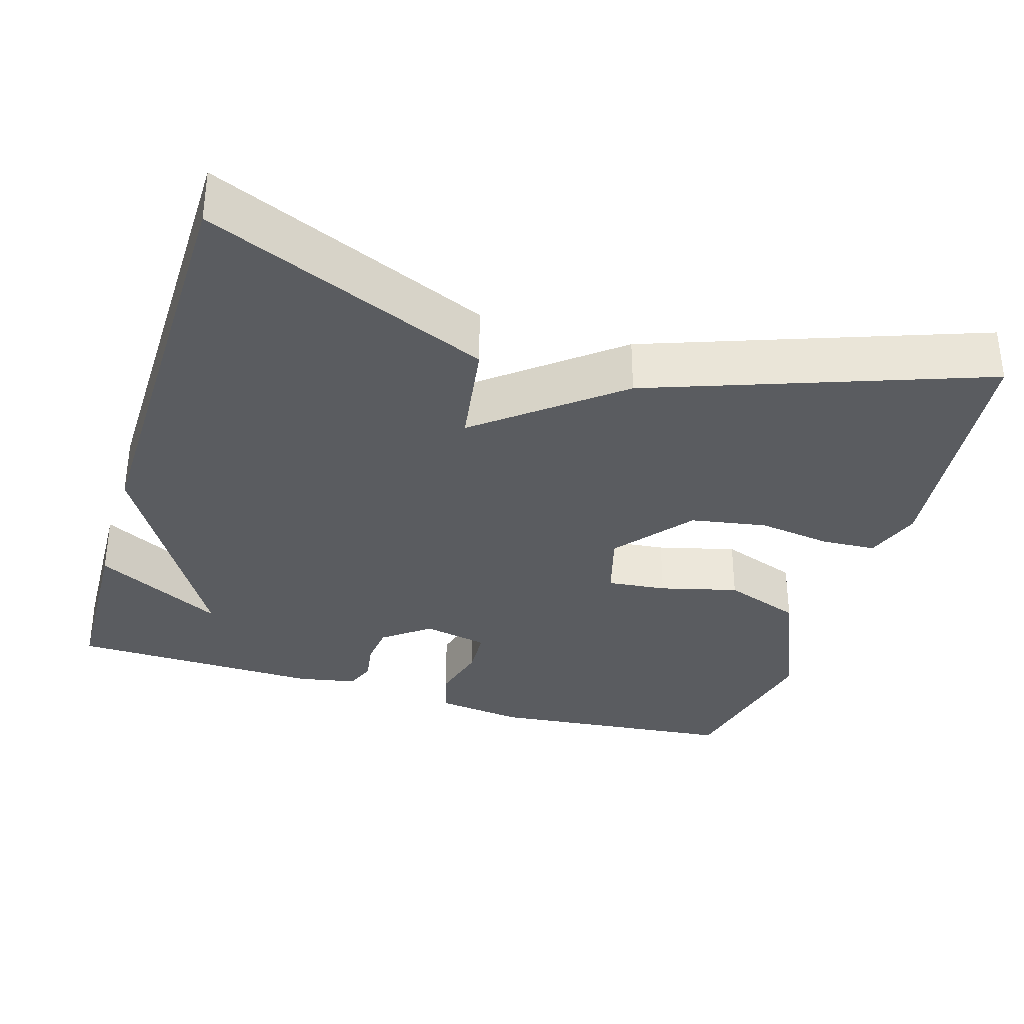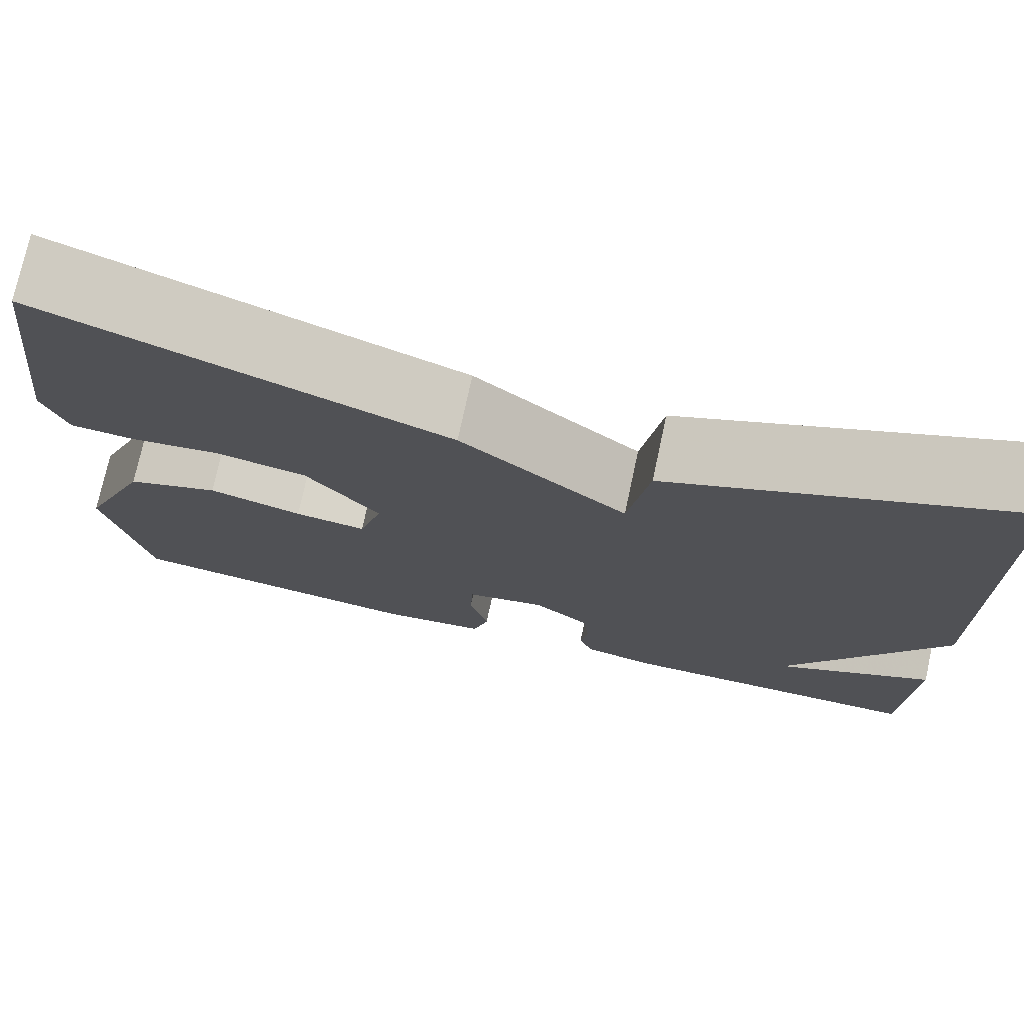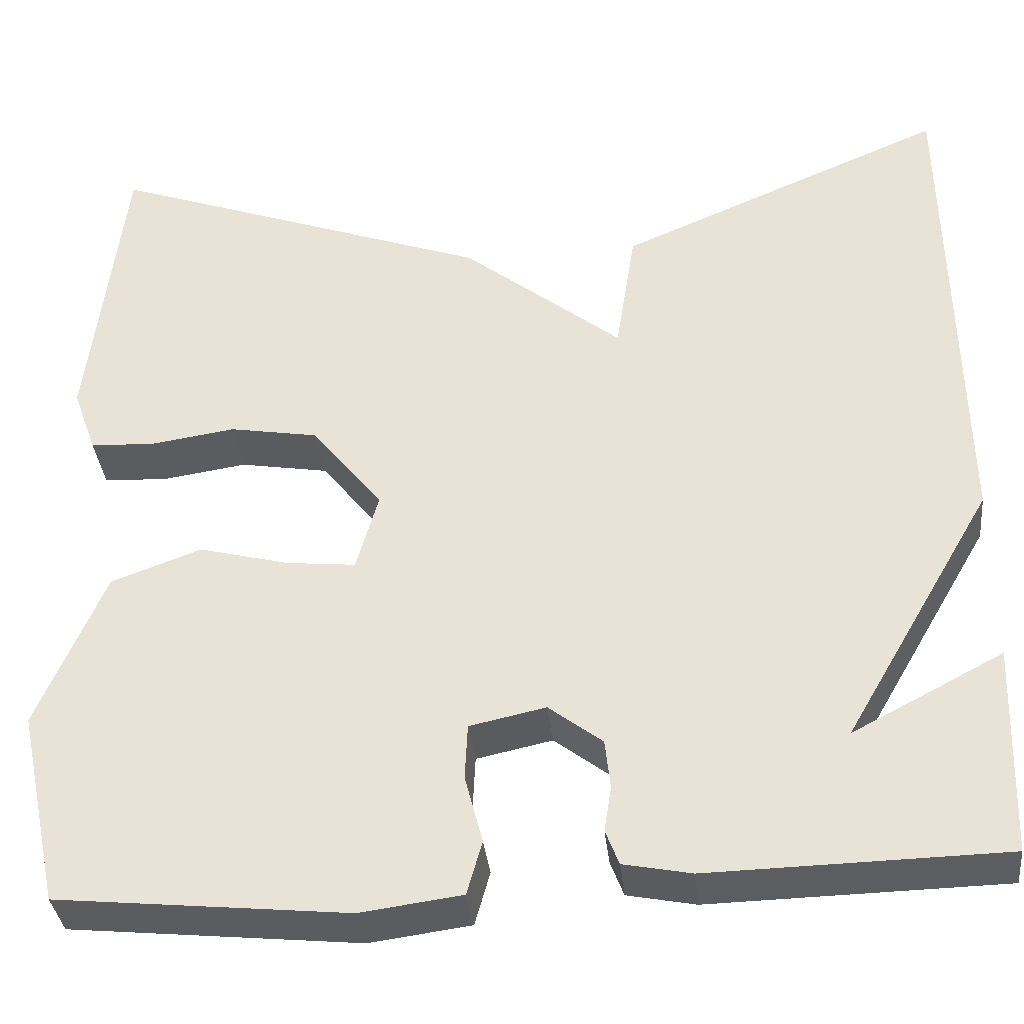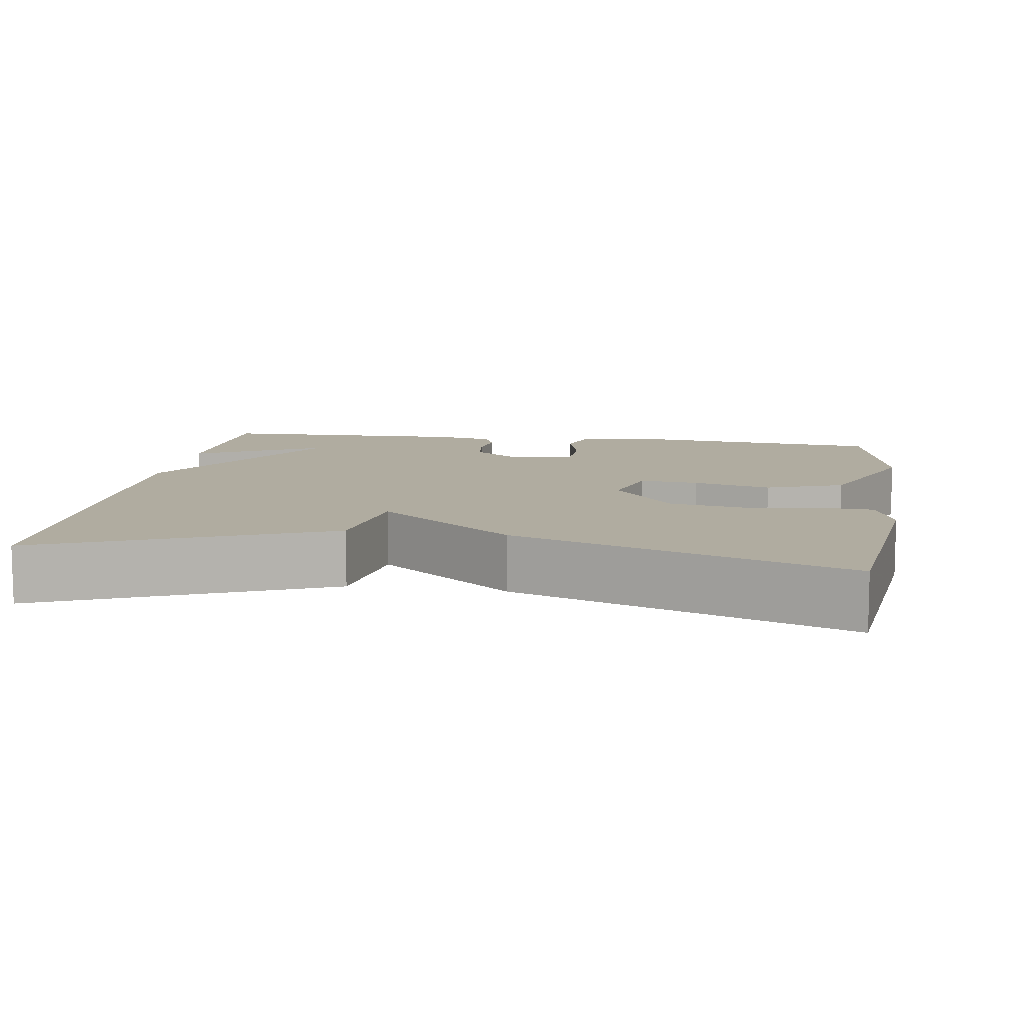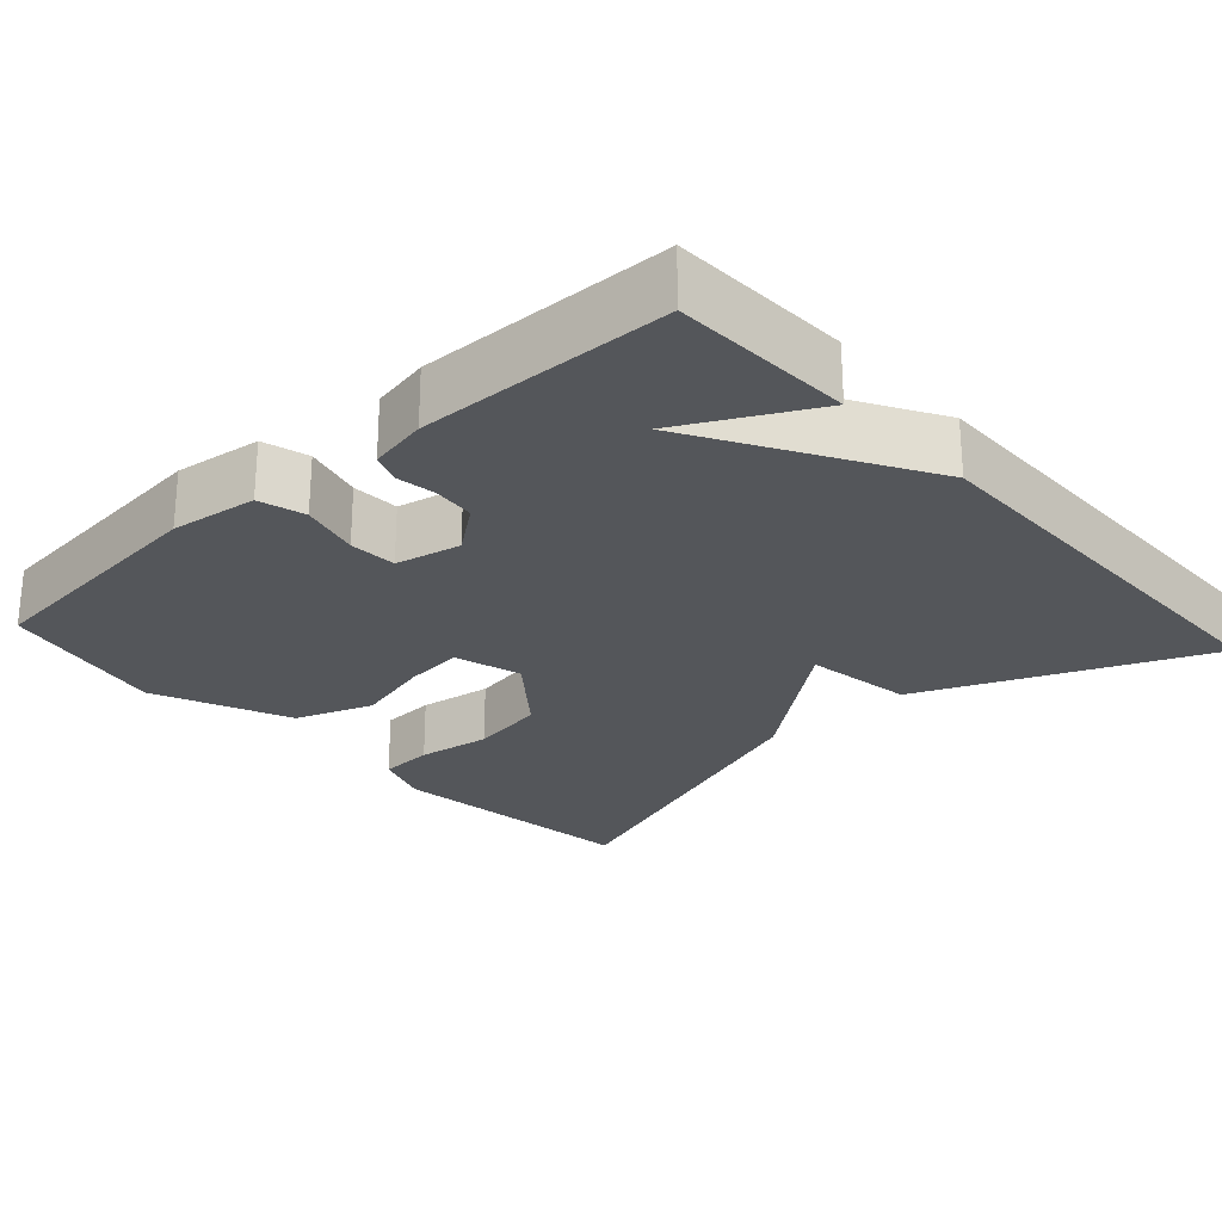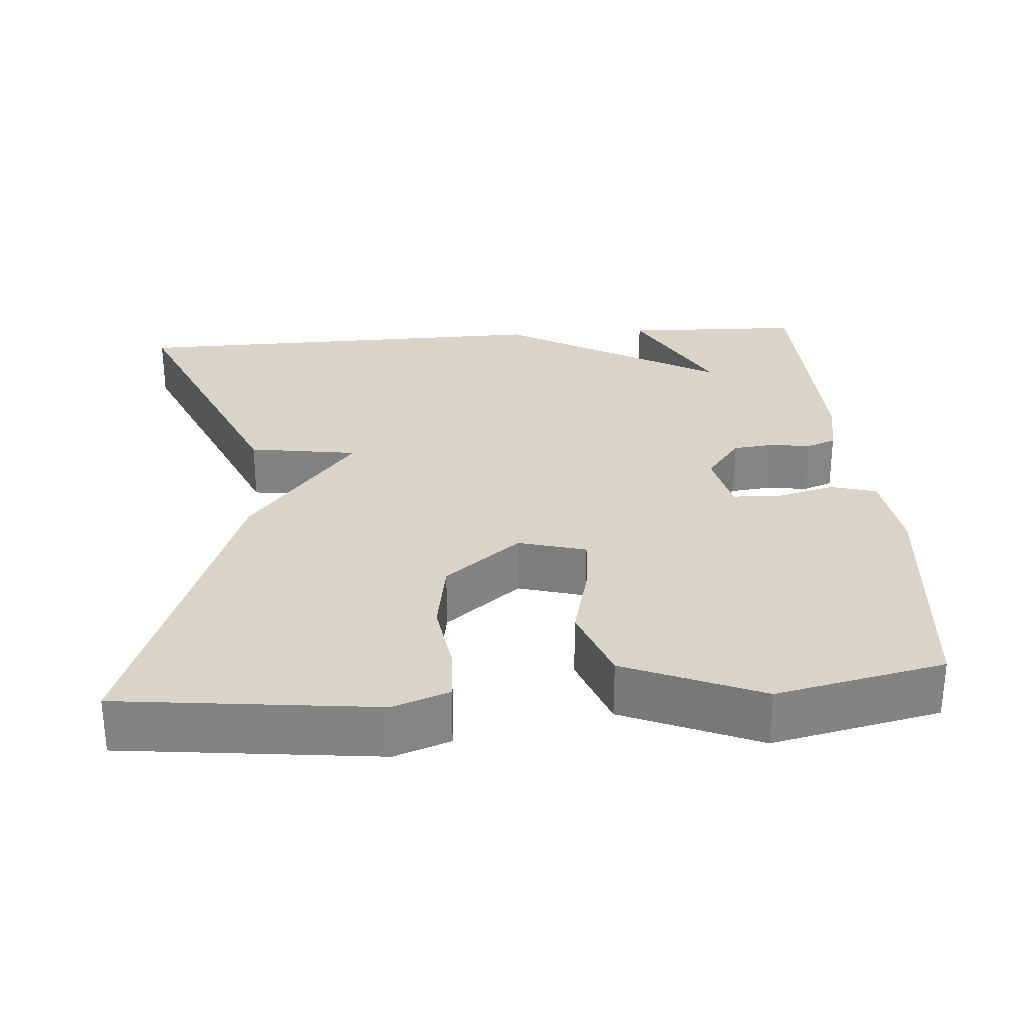
<metadata>
{"format":"obj","ext":"obj","renderer":"f3d","projection":"perspective","resolution":1024,"background":"white","views":[{"elev":-33.7,"azim":-16.9,"up":"+Y"},{"elev":74.7,"azim":-167.8,"up":"+Z"},{"elev":-35.6,"azim":-173.9,"up":"+Z"},{"elev":9.9,"azim":8.7,"up":"+Y"},{"elev":-25.3,"azim":-137.8,"up":"+Y"},{"elev":28.8,"azim":85.5,"up":"+Y"}]}
</metadata>
<code>
v 0.5 0.07 0.5
v 0.539 0.07 0.166
v 0.513 0.07 0.093
v 0.442 0.07 0.089
v 0.346 0.07 0.103
v 0.247 0.07 0.086
v 0.168 0.07 -0.013
v 0.193 0.07 -0.101
v 0.27 0.07 -0.093
v 0.371 0.07 -0.067
v 0.472 0.07 -0.104
v 0.547 0.07 -0.281
v 0.5 0.07 -0.5
v 0.176 0.07 -0.533
v 0.063 0.07 -0.518
v 0.046 0.07 -0.458
v 0.066 0.07 -0.381
v 0.063 0.07 -0.319
v -0.022 0.07 -0.301
v -0.082 0.07 -0.347
v -0.088 0.07 -0.402
v -0.08 0.07 -0.453
v -0.095 0.07 -0.492
v -0.171 0.07 -0.507
v -0.5 0.07 -0.5
v -0.508 0.07 -0.265
v -0.34 0.07 -0.353
v -0.508 0.07 -0.065
v -0.5 0.07 0.5
v -0.132 0.07 0.344
v -0.11 0.07 0.202
v 0.068 0.07 0.344
v 0.5 0 0.5
v 0.539 0 0.166
v 0.513 0 0.093
v 0.442 0 0.089
v 0.346 0 0.103
v 0.247 0 0.086
v 0.168 0 -0.013
v 0.193 0 -0.101
v 0.27 0 -0.093
v 0.371 0 -0.067
v 0.472 0 -0.104
v 0.547 0 -0.281
v 0.5 0 -0.5
v 0.176 0 -0.533
v 0.063 0 -0.518
v 0.046 0 -0.458
v 0.066 0 -0.381
v 0.063 0 -0.319
v -0.022 0 -0.301
v -0.082 0 -0.347
v -0.088 0 -0.402
v -0.08 0 -0.453
v -0.095 0 -0.492
v -0.171 0 -0.507
v -0.5 0 -0.5
v -0.508 0 -0.265
v -0.34 0 -0.353
v -0.508 0 -0.065
v -0.5 0 0.5
v -0.132 0 0.344
v -0.11 0 0.202
v 0.068 0 0.344
f 3 4 5
f 2 3 5
f 1 2 5
f 32 1 5
f 31 32 5
f 29 30 31
f 28 29 31
f 27 28 31
f 25 26 27
f 24 25 27
f 23 24 27
f 21 22 23 27
f 20 21 27 31
f 19 20 31
f 18 19 31
f 15 16 17
f 14 15 17
f 13 14 17
f 12 13 17
f 11 12 17
f 10 11 17
f 9 10 17
f 8 9 17 18
f 7 8 18 31
f 31 5 6
f 6 7 31
f 37 36 35
f 37 35 34
f 37 34 33
f 37 33 64
f 37 64 63
f 63 62 61
f 63 61 60
f 63 60 59
f 59 58 57
f 59 57 56
f 59 56 55
f 59 55 54 53
f 63 59 53 52
f 63 52 51
f 63 51 50
f 49 48 47
f 49 47 46
f 49 46 45
f 49 45 44
f 49 44 43
f 49 43 42
f 49 42 41
f 50 49 41 40
f 63 50 40 39
f 38 37 63
f 63 39 38
f 1 33 34 2
f 2 34 35 3
f 3 35 36 4
f 4 36 37 5
f 5 37 38 6
f 6 38 39 7
f 7 39 40 8
f 8 40 41 9
f 9 41 42 10
f 10 42 43 11
f 11 43 44 12
f 12 44 45 13
f 13 45 46 14
f 14 46 47 15
f 15 47 48 16
f 16 48 49 17
f 17 49 50 18
f 18 50 51 19
f 19 51 52 20
f 20 52 53 21
f 21 53 54 22
f 22 54 55 23
f 23 55 56 24
f 24 56 57 25
f 25 57 58 26
f 26 58 59 27
f 27 59 60 28
f 28 60 61 29
f 29 61 62 30
f 30 62 63 31
f 31 63 64 32
f 32 64 33 1

</code>
